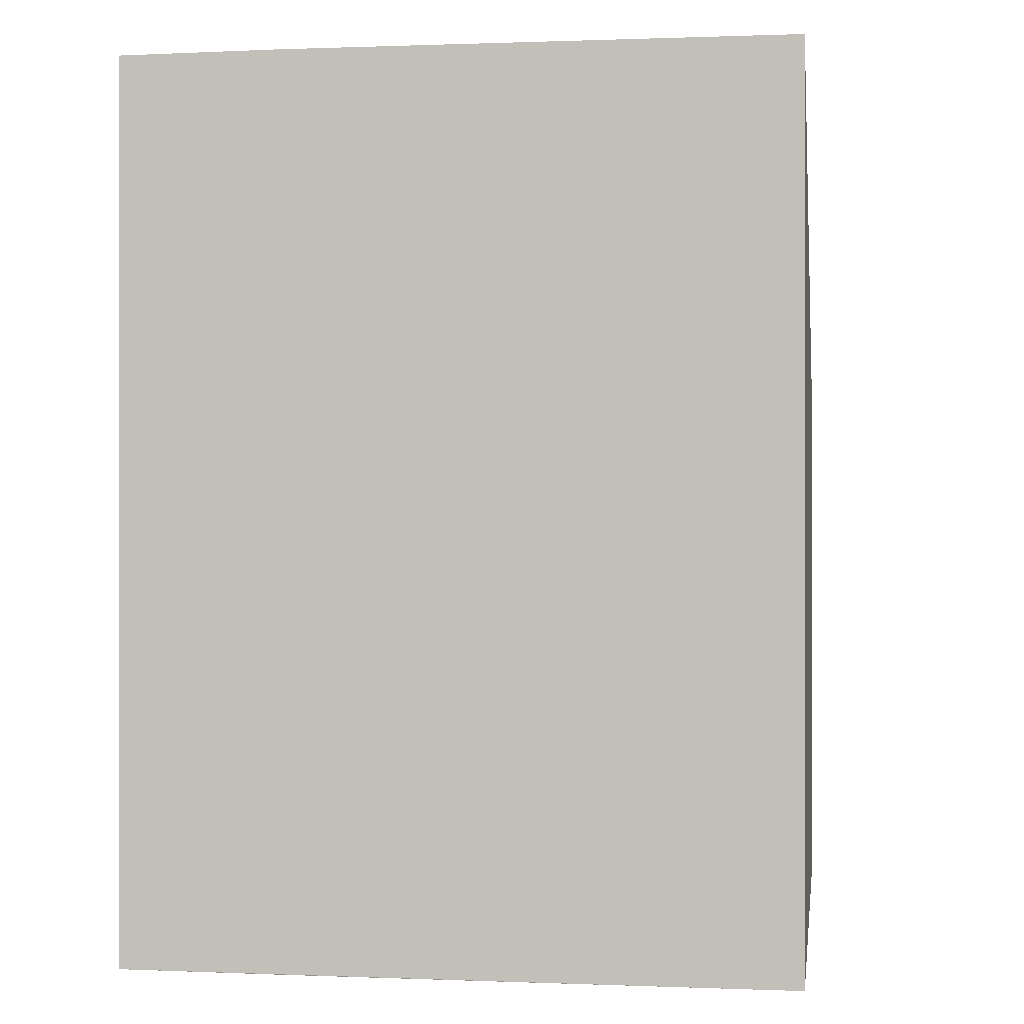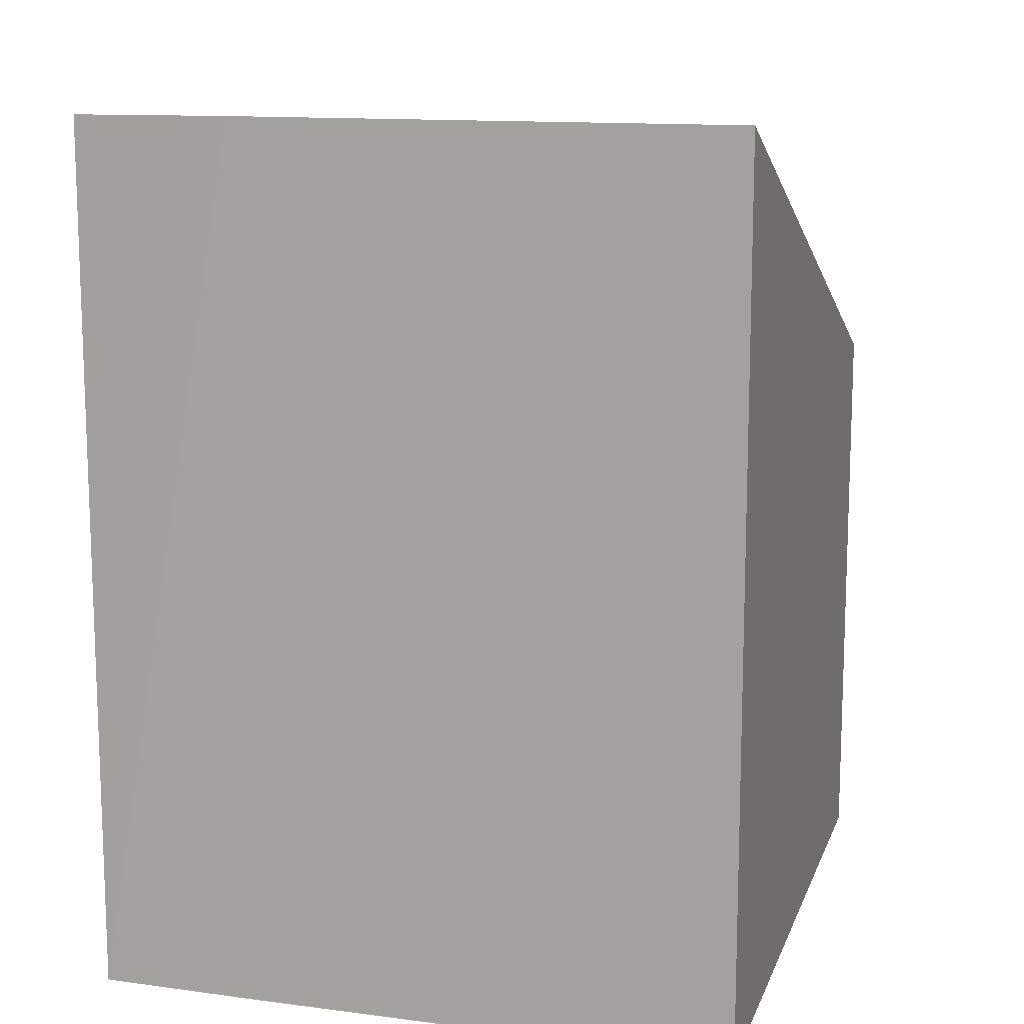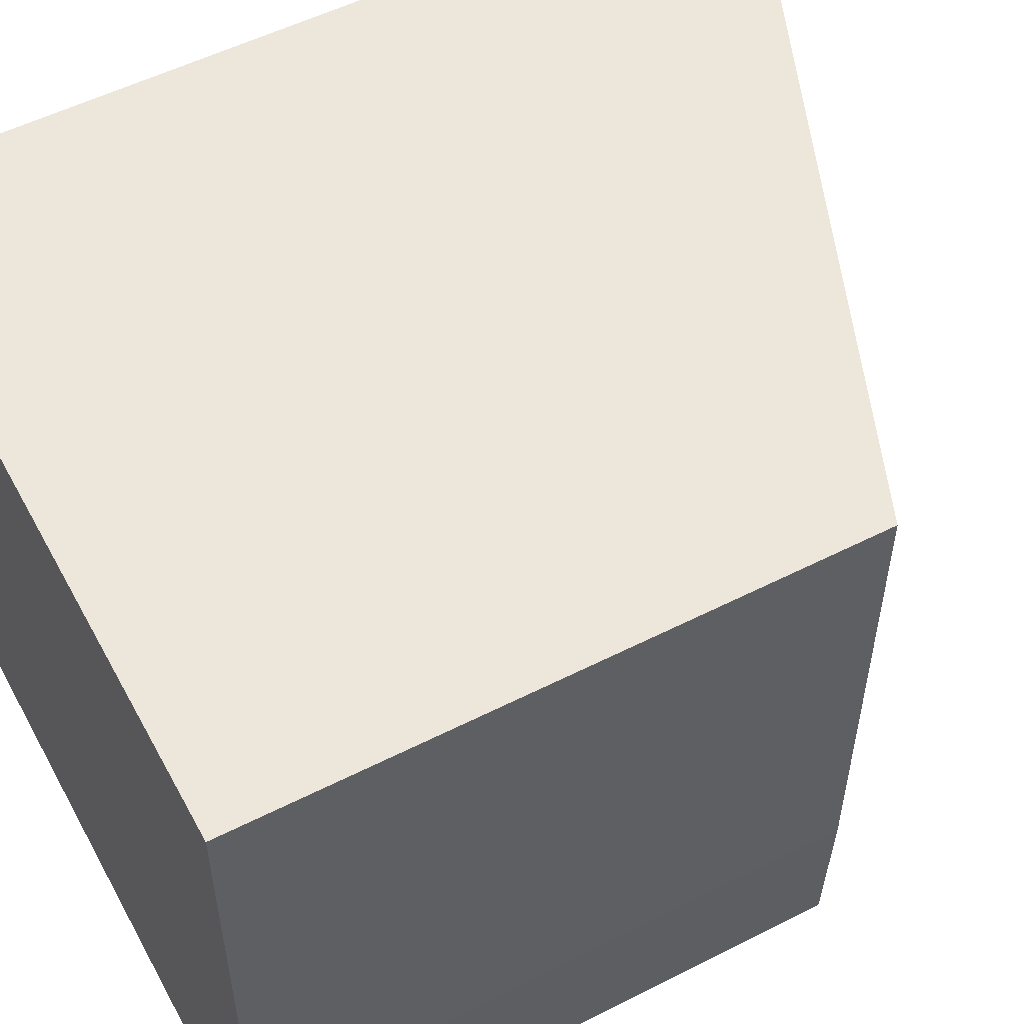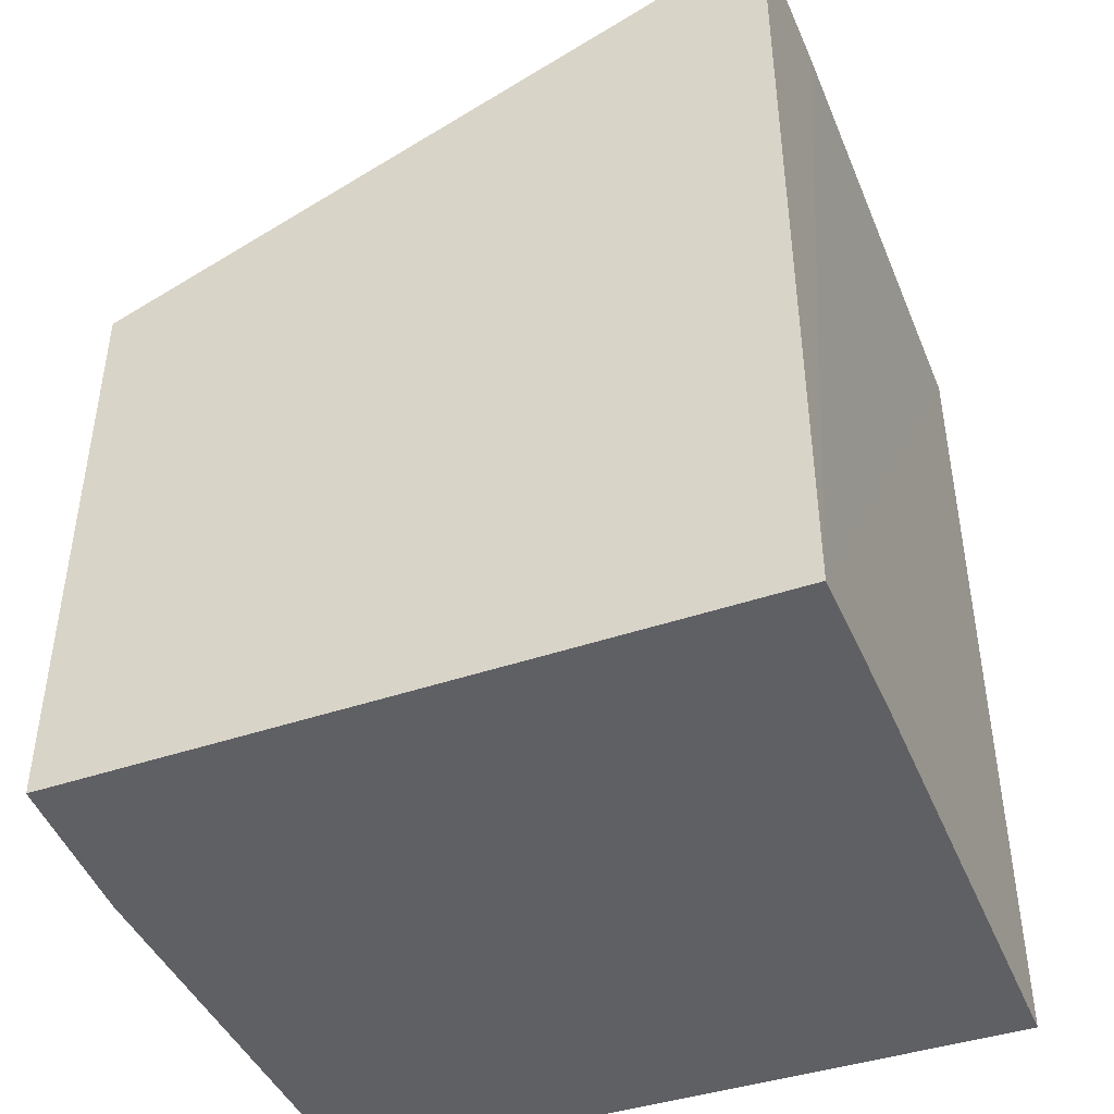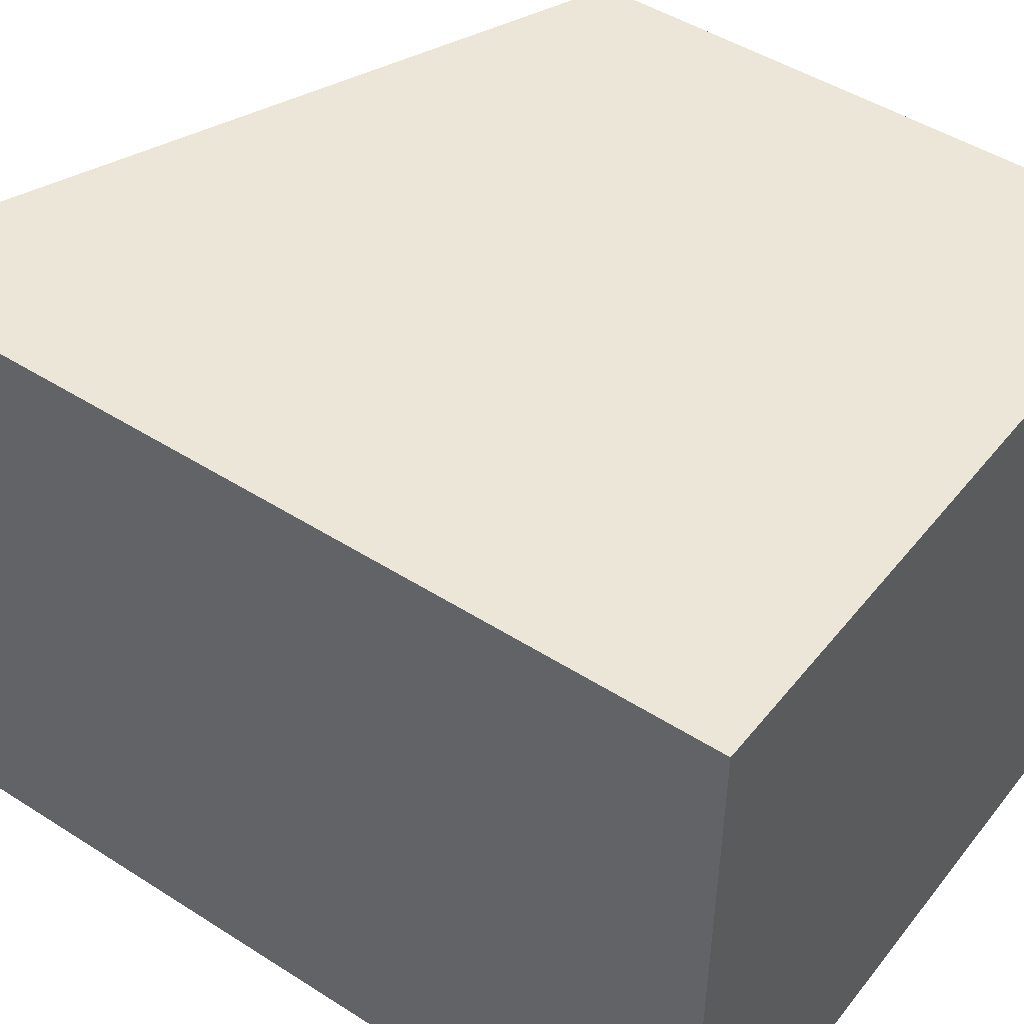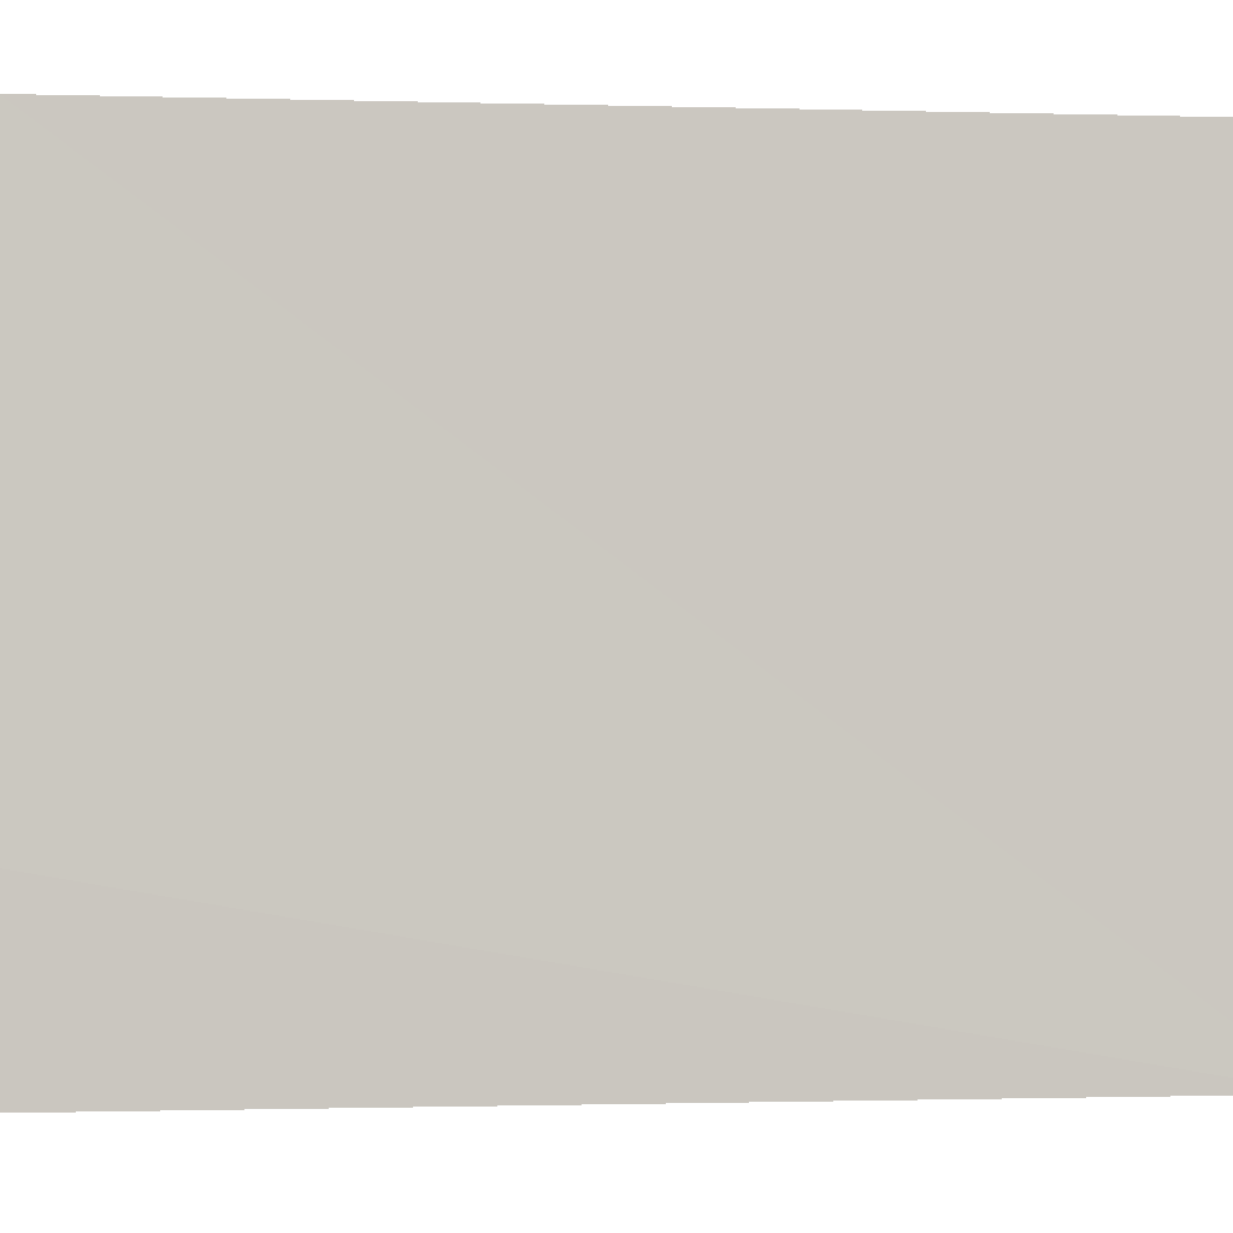
<metadata>
{"format":"obj","ext":"obj","renderer":"f3d","projection":"perspective","resolution":1024,"background":"white","views":[{"elev":0.0,"azim":-80.6,"up":"+Y"},{"elev":12.5,"azim":-72.6,"up":"+Y"},{"elev":53.8,"azim":61.6,"up":"+Z"},{"elev":-43.7,"azim":-157.7,"up":"+Y"},{"elev":47.1,"azim":-54.1,"up":"+Z"},{"elev":-1.0,"azim":-96.3,"up":"+Z"}]}
</metadata>
<code>
v  0.007 8.544 -1.527
v  6.87 5.706 0.051
v  6.754 5.75 -1.579
v  0 8.551 5.236e-16
v  0.053 8.541 4.838
v  6.875 5.716 4.657
v  0.007 9.35e-17 -1.527
v  0.053 -2.962e-16 4.838
v  0 0 0
v  6.875 -2.852e-16 4.657
v  6.87 -3.123e-18 0.051
v  6.754 9.669e-17 -1.579
g defaultobject
f 1 2 3
f 2 1 4
f 2 4 5
f 2 5 6
f 7 4 1
f 4 7 5
f 5 7 8
f 8 7 9
f 8 6 5
f 6 8 10
f 10 2 6
f 2 10 11
f 2 12 3
f 12 2 11
f 3 7 1
f 7 3 12
f 9 10 8
f 10 9 7
f 10 7 12
f 10 12 11

</code>
